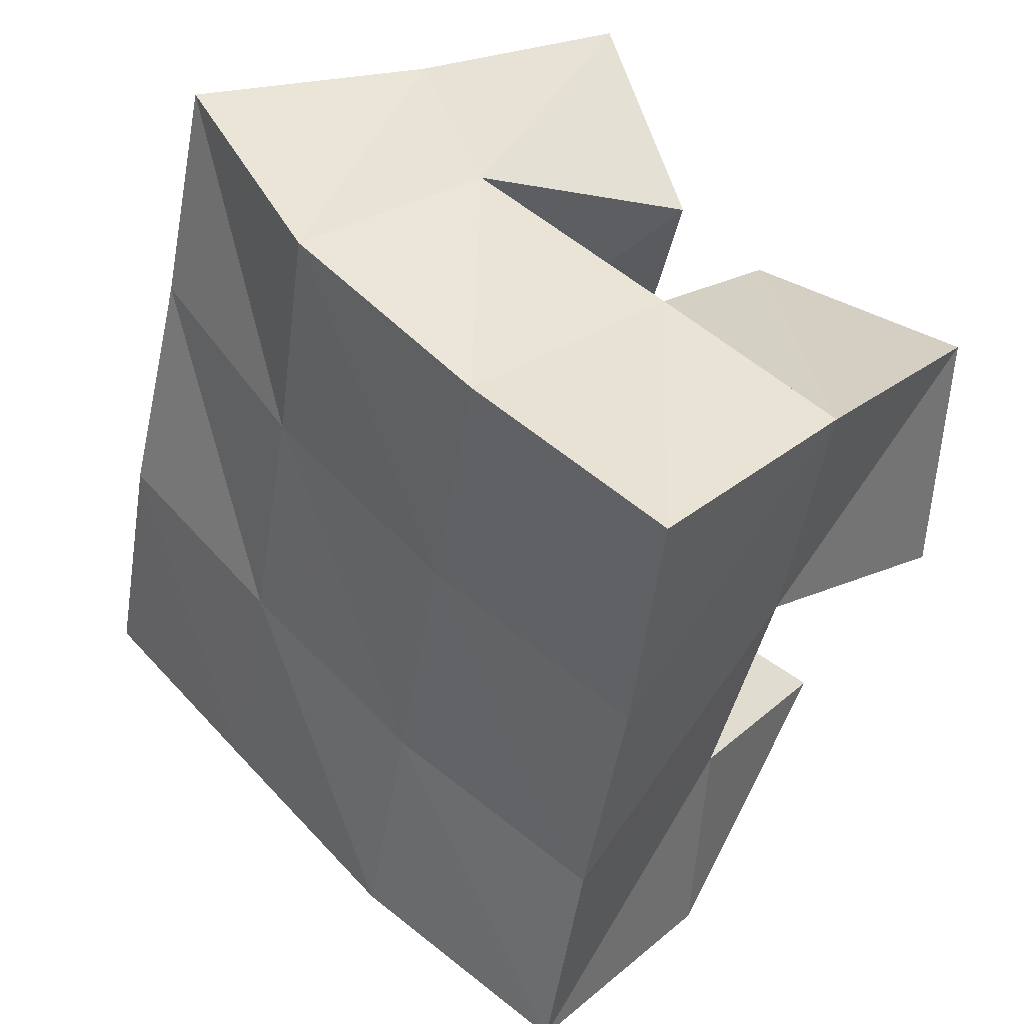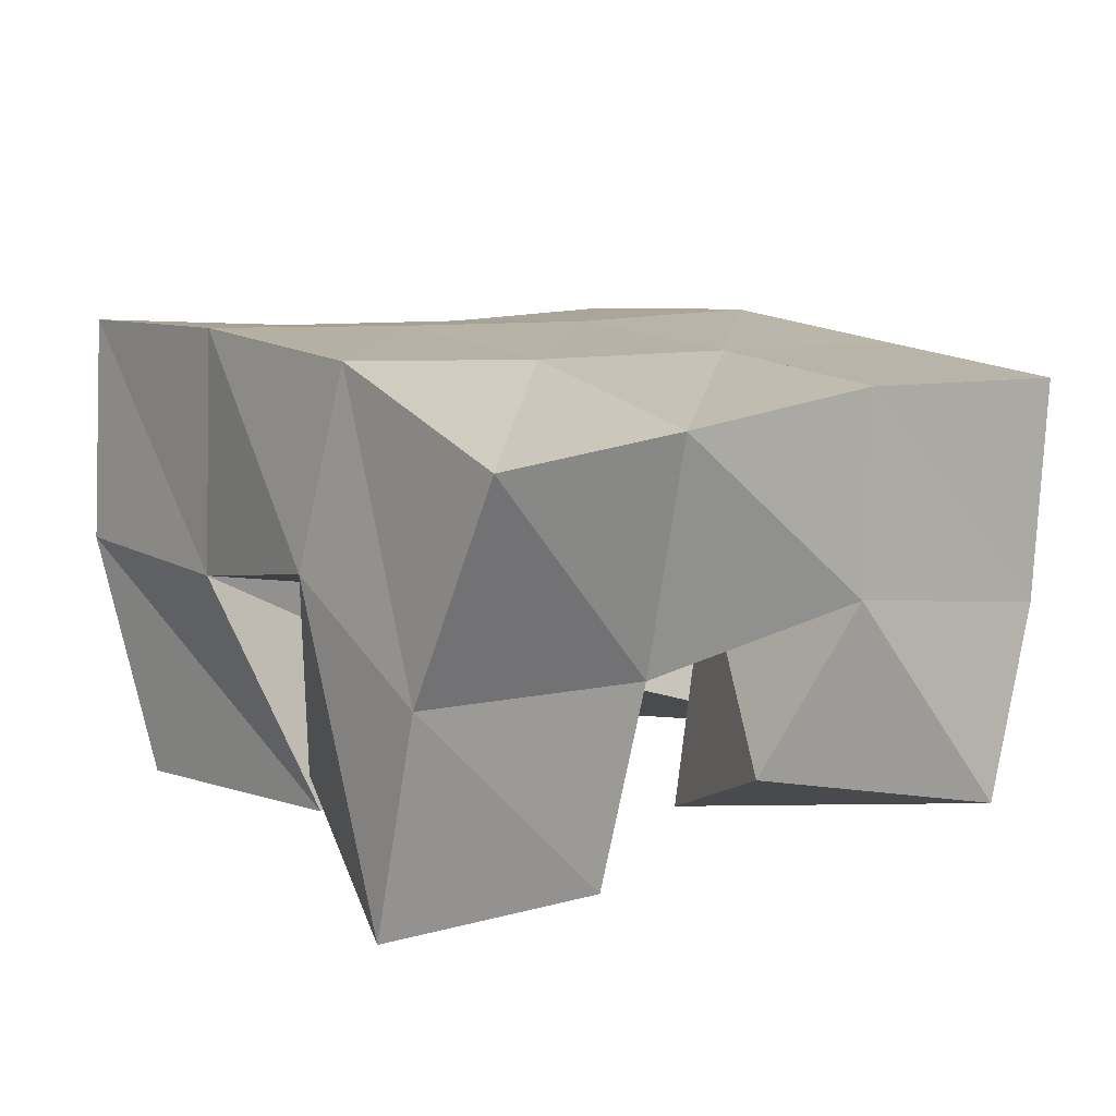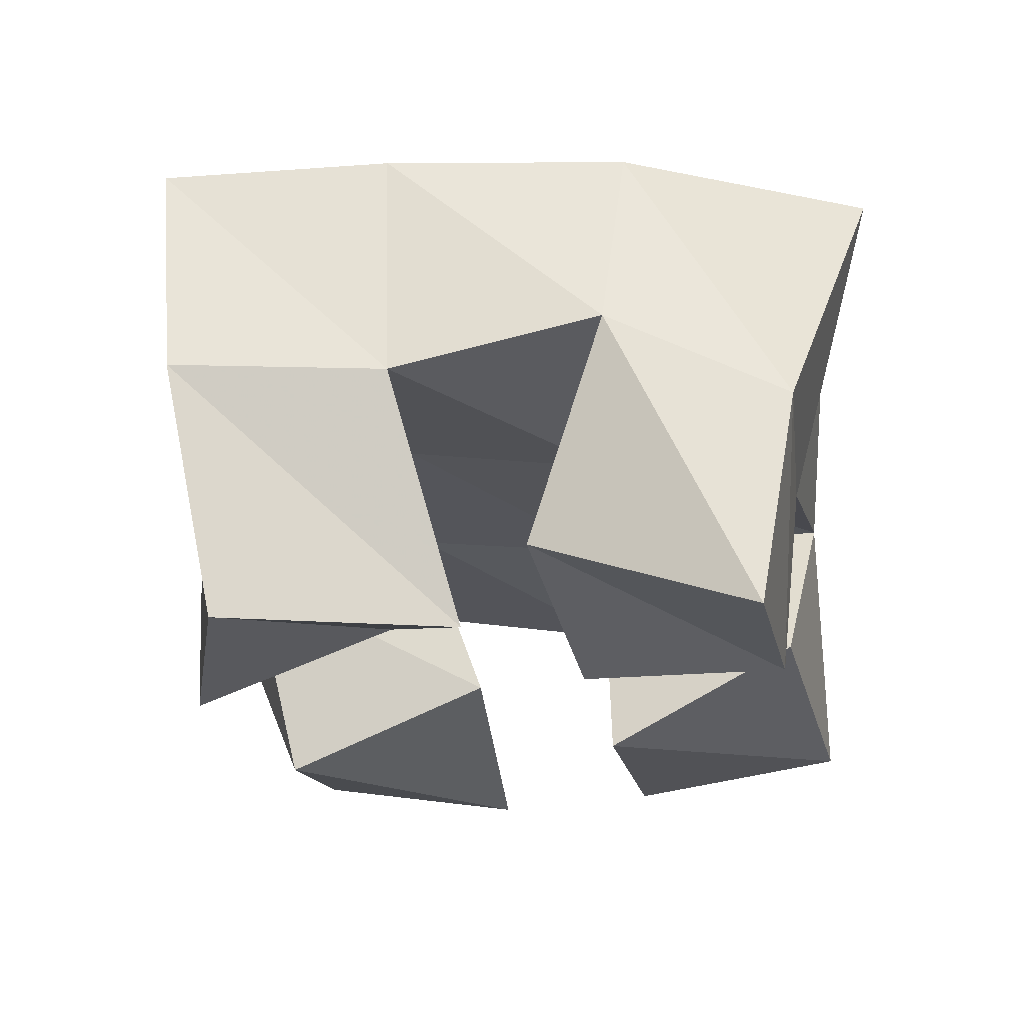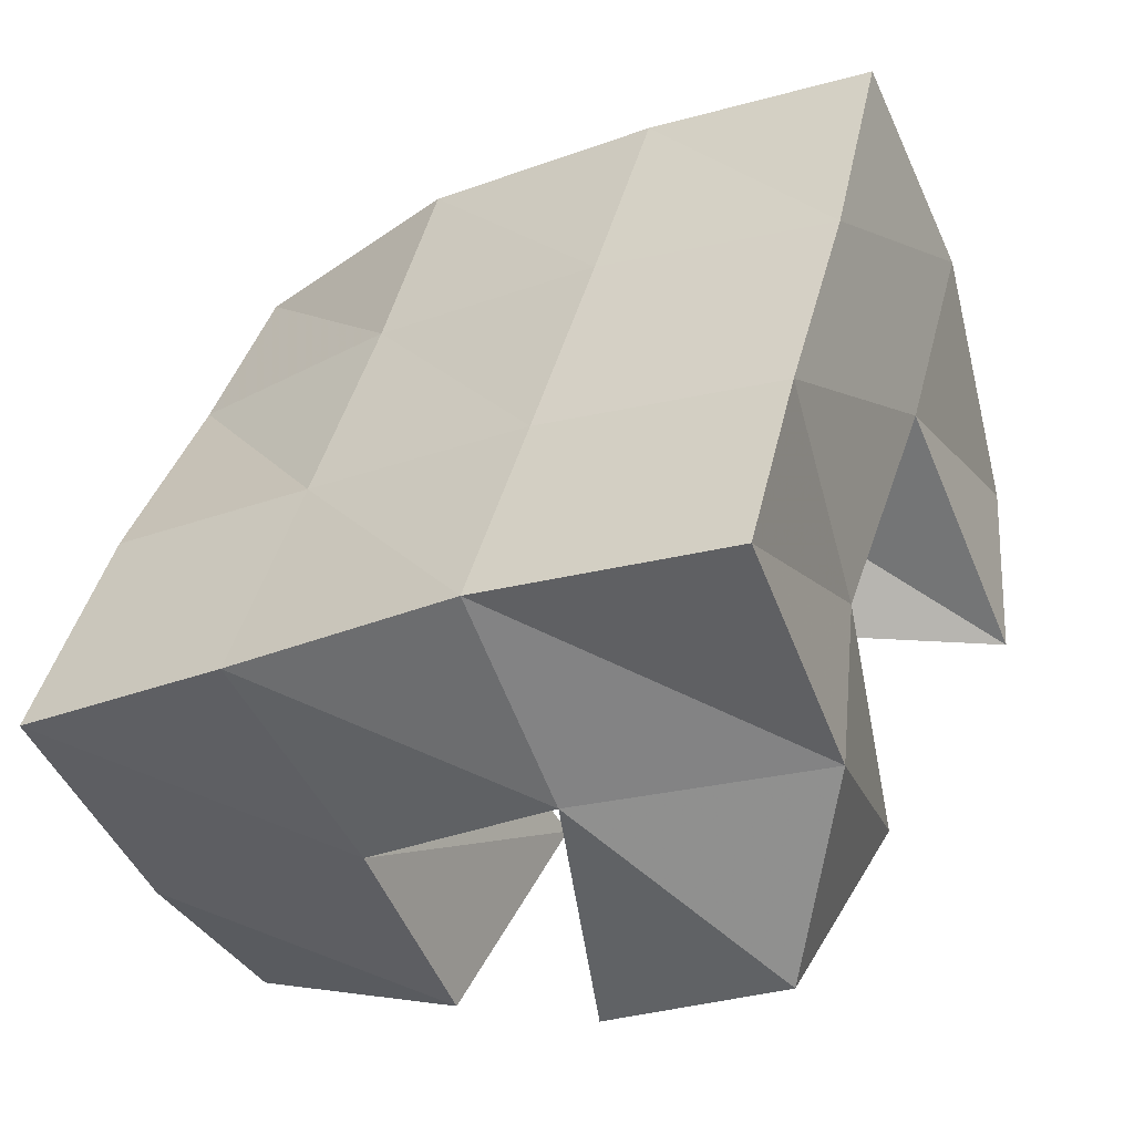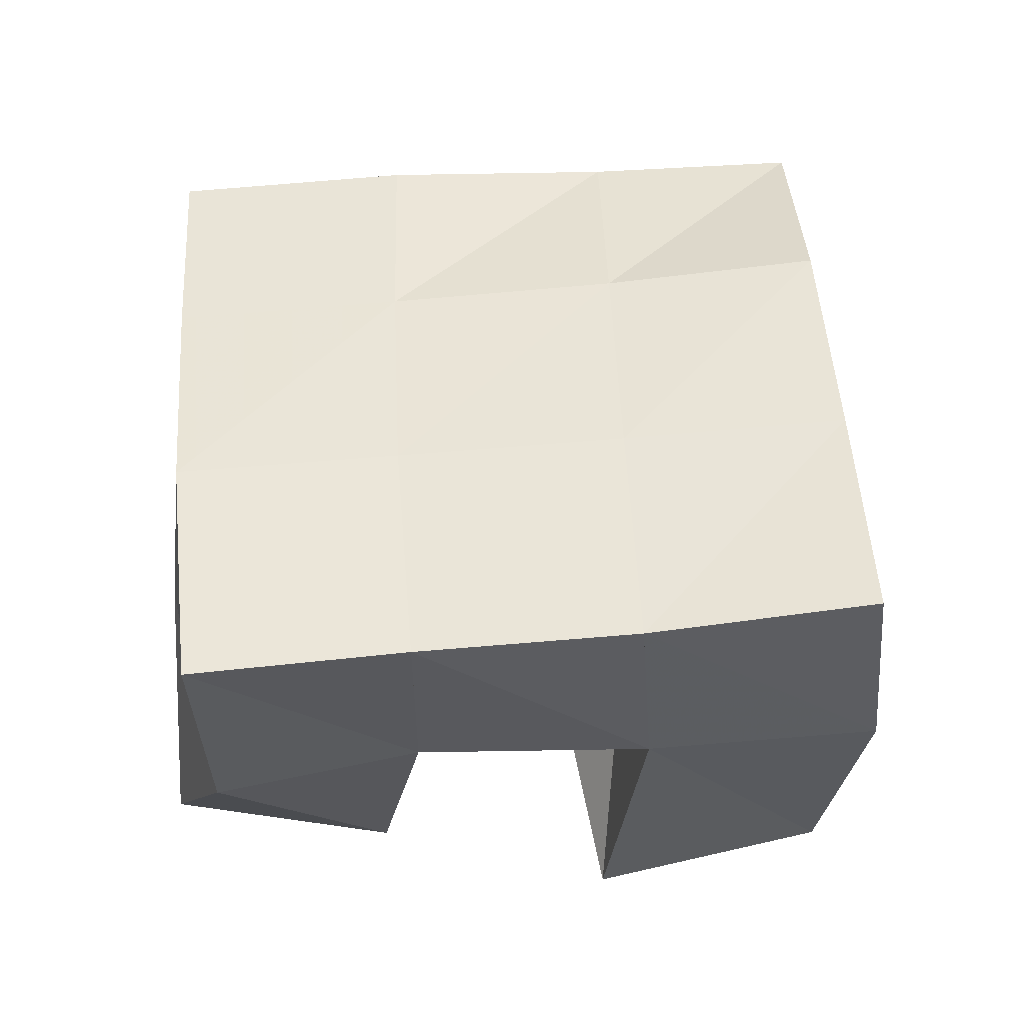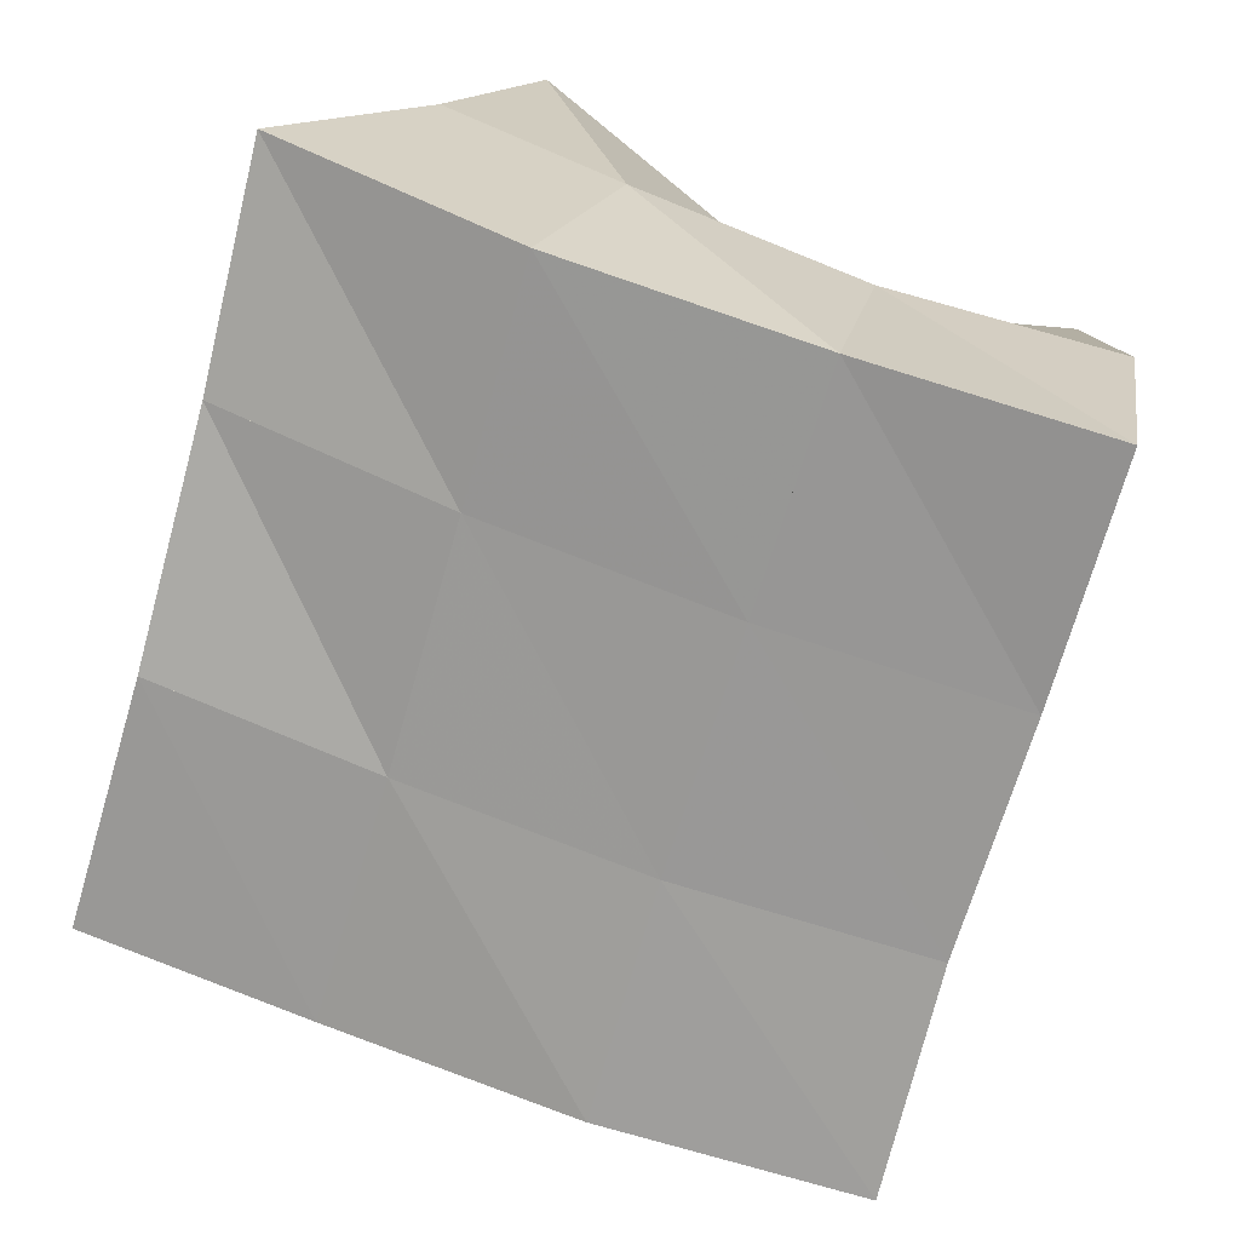
<metadata>
{"format":"obj","ext":"obj","renderer":"f3d","projection":"perspective","resolution":1024,"background":"white","views":[{"elev":25.9,"azim":-133.6,"up":"+Z"},{"elev":13.6,"azim":36.1,"up":"+Y"},{"elev":-22.8,"azim":-16.1,"up":"+Y"},{"elev":-58.5,"azim":-153.4,"up":"+Z"},{"elev":47.7,"azim":-110.3,"up":"+Y"},{"elev":14.8,"azim":-168.9,"up":"+Z"}]}
</metadata>
<code>
v 3.786 0.1091 0.06602
v 3.759 0.1466 0.07166
v 3.829 0.101 0.08761
v 3.809 0.1577 0.07612
v 3.766 0.1 0.1124
v 3.753 0.1482 0.1177
v 3.809 0.1188 0.1339
v 3.795 0.1574 0.1318
v 3.818 0.104 0.1893
v 3.823 0.1554 0.1938
v 3.857 0.1022 0.2132
v 3.865 0.1473 0.2078
v 3.793 0.119 0.2286
v 3.805 0.1679 0.2442
v 3.835 0.1 0.2566
v 3.844 0.1491 0.2559
v 3.735 0.1 0.1576
v 3.732 0.1536 0.1659
v 3.779 0.1212 0.1628
v 3.779 0.1595 0.1801
v 3.728 0.1025 0.2104
v 3.716 0.1578 0.2146
v 3.782 0.1045 0.2137
v 3.762 0.1576 0.226
v 3.861 0.1018 0.1079
v 3.856 0.1489 0.09892
v 3.904 0.1082 0.1313
v 3.903 0.15 0.1142
v 3.836 0.1 0.1541
v 3.838 0.1547 0.1446
v 3.873 0.1205 0.1795
v 3.888 0.1583 0.1635
v 3.754 0.1975 0.06753
v 3.806 0.2029 0.08054
v 3.742 0.1985 0.1141
v 3.792 0.2042 0.128
v 3.728 0.2017 0.1607
v 3.777 0.2074 0.1759
v 3.714 0.2073 0.2087
v 3.762 0.2112 0.2227
v 3.856 0.2007 0.09492
v 3.841 0.2037 0.1435
v 3.826 0.2066 0.1924
v 3.813 0.2109 0.2385
v 3.903 0.1991 0.109
v 3.887 0.2024 0.1591
v 3.874 0.1993 0.2088
v 3.863 0.1974 0.2556
f 1 2 4
f 3 1 4
f 2 6 8
f 4 2 8
f 6 5 7
f 8 6 7
f 5 1 3
f 7 5 3
f 8 7 3
f 4 8 3
f 2 1 5
f 6 2 5
f 9 10 12
f 11 9 12
f 10 14 16
f 12 10 16
f 14 13 15
f 16 14 15
f 13 9 11
f 15 13 11
f 16 15 11
f 12 16 11
f 10 9 13
f 14 10 13
f 17 18 20
f 19 17 20
f 18 22 24
f 20 18 24
f 22 21 23
f 24 22 23
f 21 17 19
f 23 21 19
f 24 23 19
f 20 24 19
f 18 17 21
f 22 18 21
f 25 26 28
f 27 25 28
f 26 30 32
f 28 26 32
f 30 29 31
f 32 30 31
f 29 25 27
f 31 29 27
f 32 31 27
f 28 32 27
f 26 25 29
f 30 26 29
f 2 33 34
f 4 2 34
f 33 35 36
f 34 33 36
f 35 6 8
f 36 35 8
f 6 2 4
f 8 6 4
f 36 8 4
f 34 36 4
f 33 2 6
f 35 33 6
f 6 35 36
f 8 6 36
f 35 37 38
f 36 35 38
f 37 18 20
f 38 37 20
f 18 6 8
f 20 18 8
f 38 20 8
f 36 38 8
f 35 6 18
f 37 35 18
f 18 37 38
f 20 18 38
f 37 39 40
f 38 37 40
f 39 22 24
f 40 39 24
f 22 18 20
f 24 22 20
f 40 24 20
f 38 40 20
f 37 18 22
f 39 37 22
f 4 34 41
f 26 4 41
f 34 36 42
f 41 34 42
f 36 8 30
f 42 36 30
f 8 4 26
f 30 8 26
f 42 30 26
f 41 42 26
f 34 4 8
f 36 34 8
f 8 36 42
f 30 8 42
f 36 38 43
f 42 36 43
f 38 20 10
f 43 38 10
f 20 8 30
f 10 20 30
f 43 10 30
f 42 43 30
f 36 8 20
f 38 36 20
f 20 38 43
f 10 20 43
f 38 40 44
f 43 38 44
f 40 24 14
f 44 40 14
f 24 20 10
f 14 24 10
f 44 14 10
f 43 44 10
f 38 20 24
f 40 38 24
f 26 41 45
f 28 26 45
f 41 42 46
f 45 41 46
f 42 30 32
f 46 42 32
f 30 26 28
f 32 30 28
f 46 32 28
f 45 46 28
f 41 26 30
f 42 41 30
f 30 42 46
f 32 30 46
f 42 43 47
f 46 42 47
f 43 10 12
f 47 43 12
f 10 30 32
f 12 10 32
f 47 12 32
f 46 47 32
f 42 30 10
f 43 42 10
f 10 43 47
f 12 10 47
f 43 44 48
f 47 43 48
f 44 14 16
f 48 44 16
f 14 10 12
f 16 14 12
f 48 16 12
f 47 48 12
f 43 10 14
f 44 43 14

</code>
